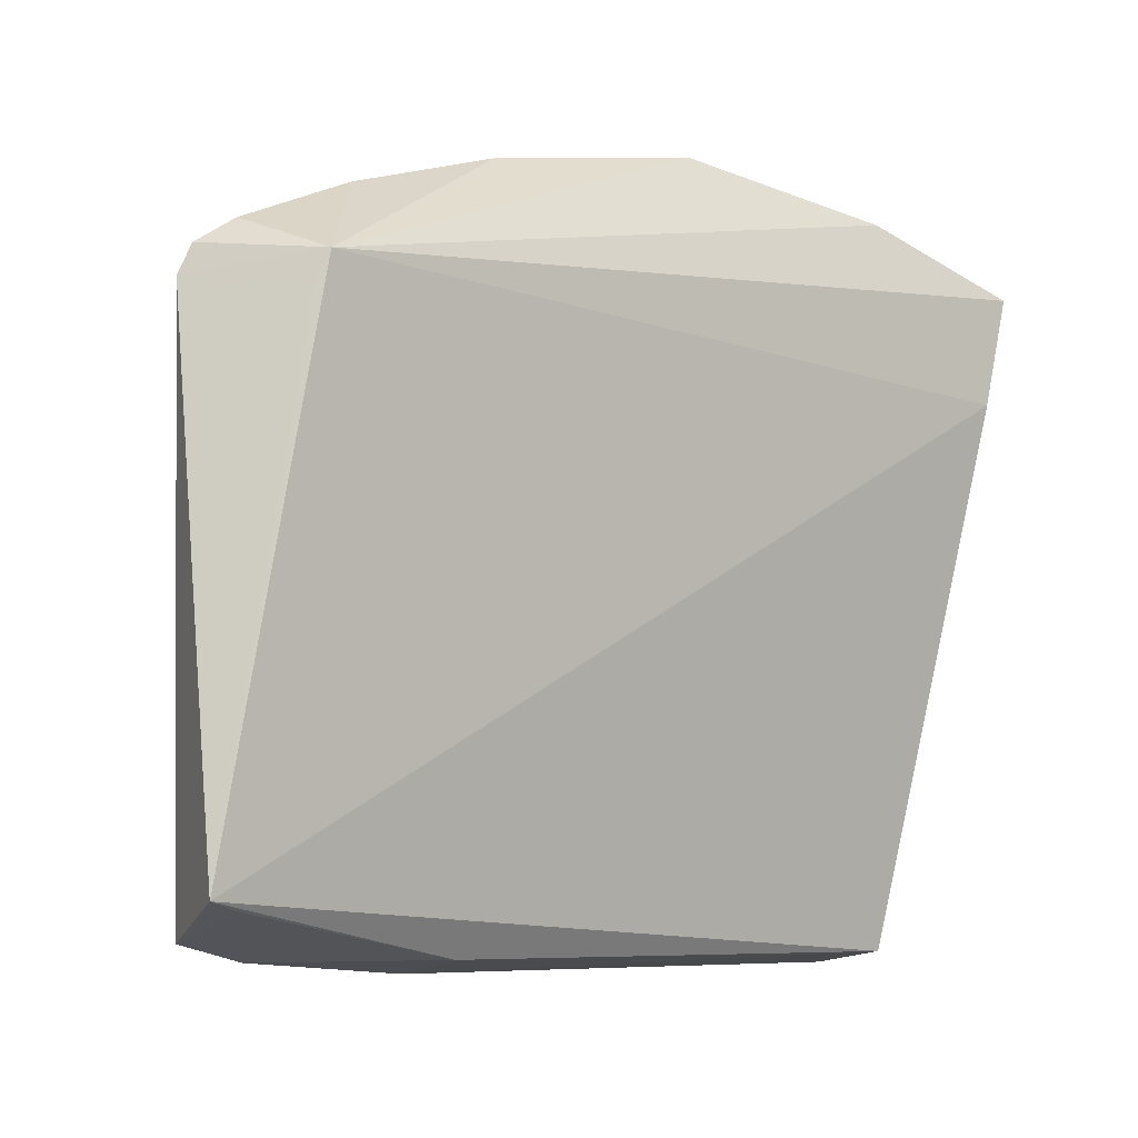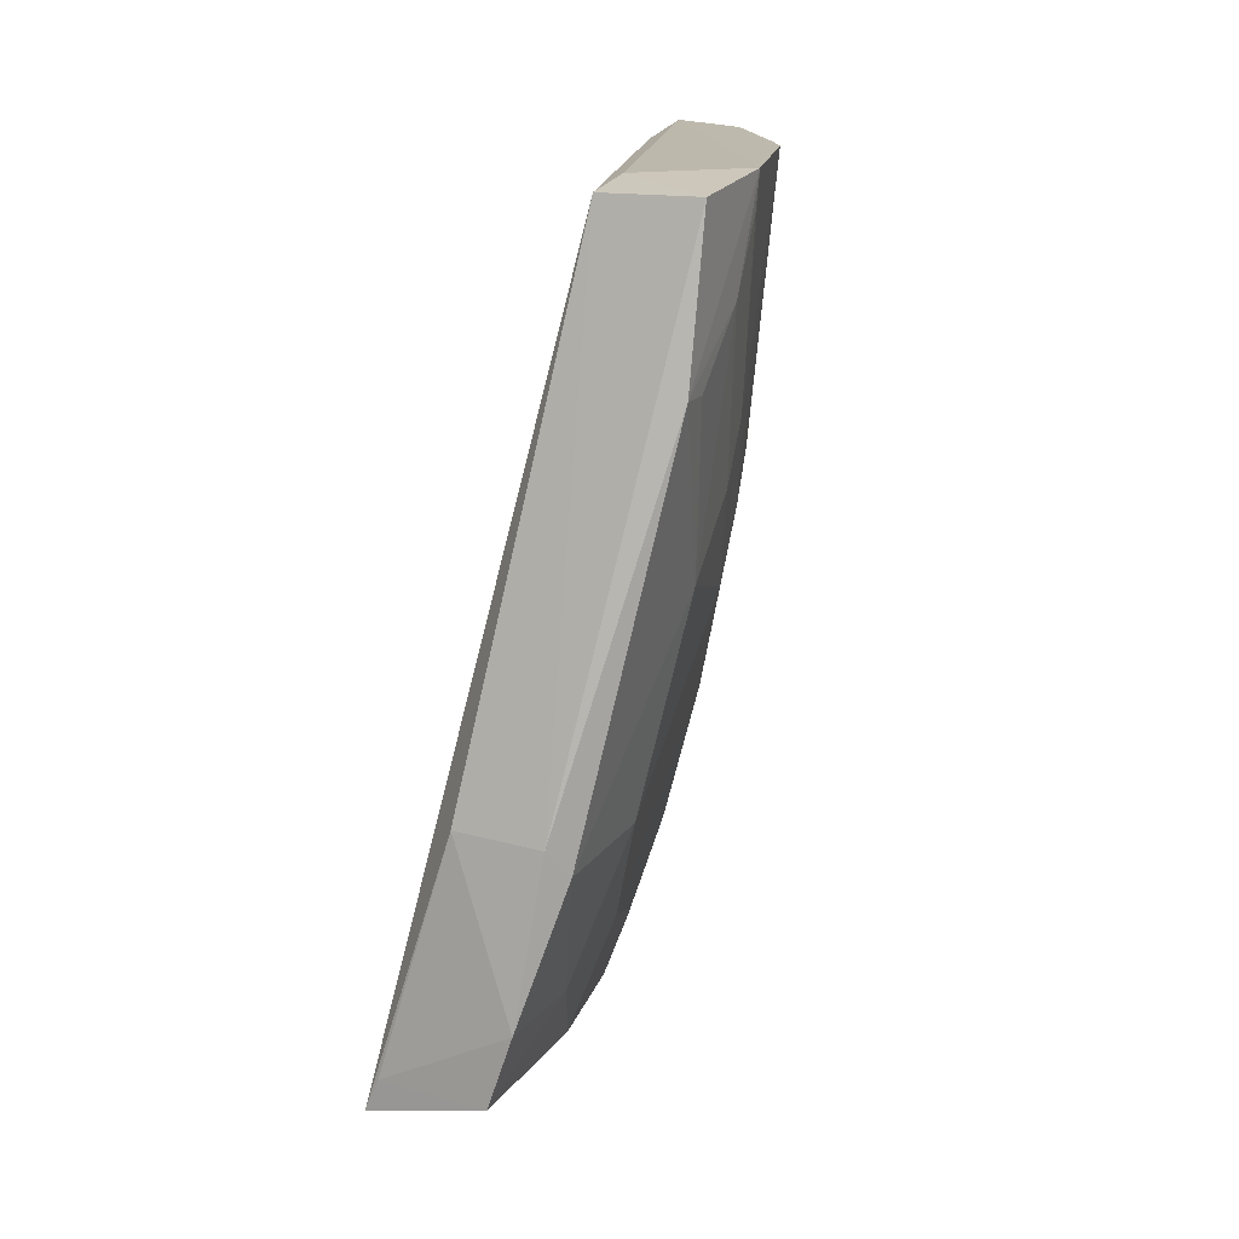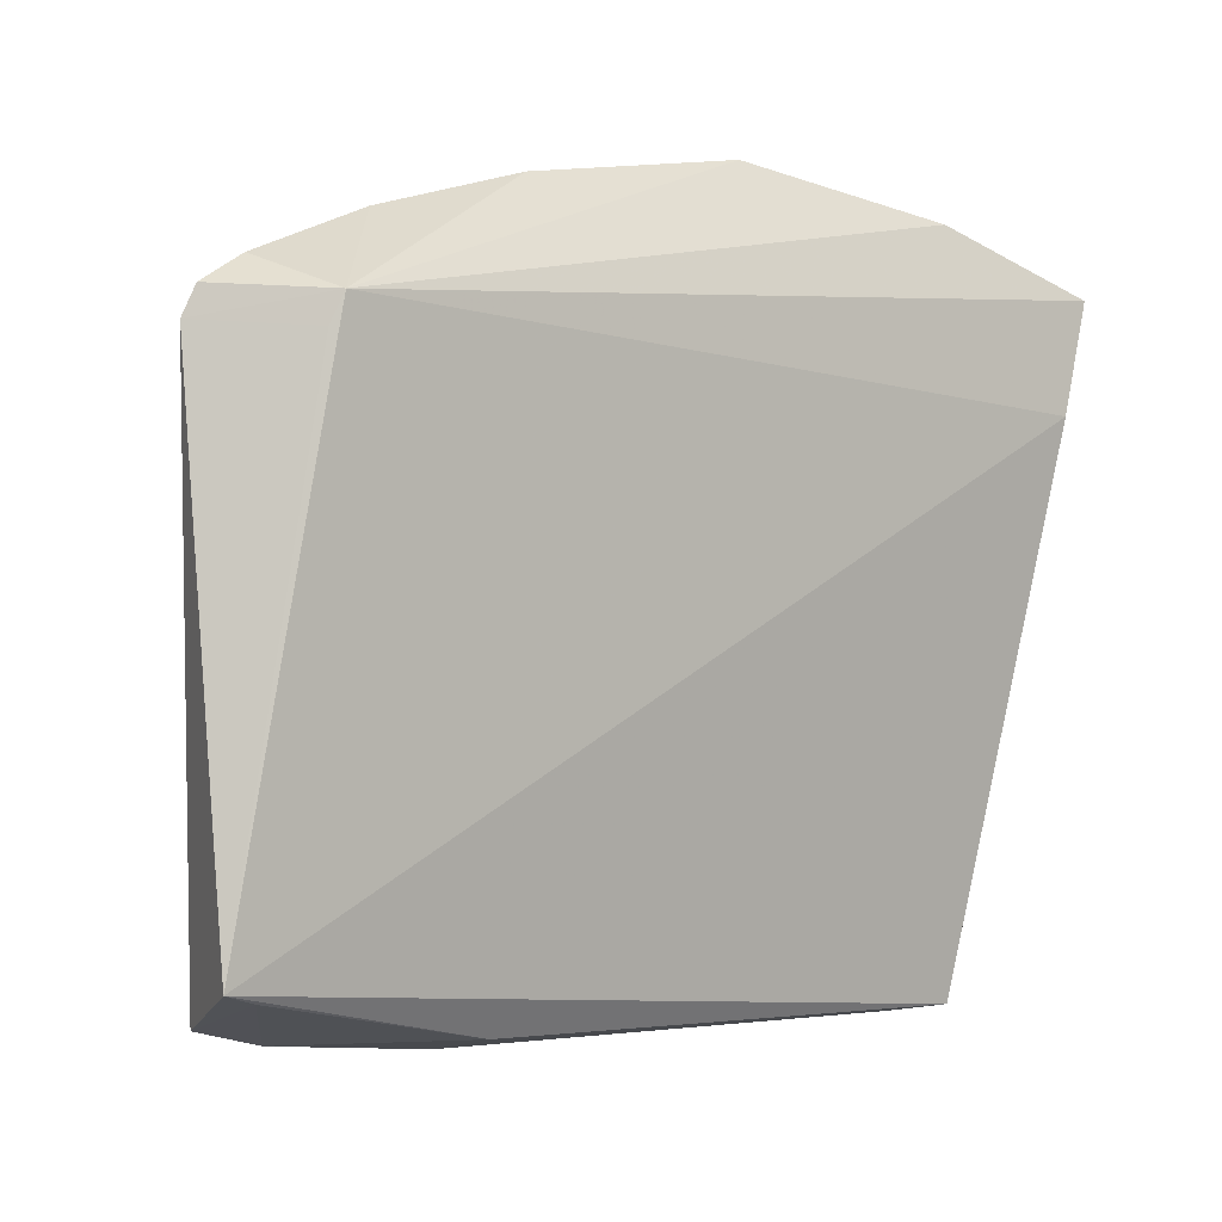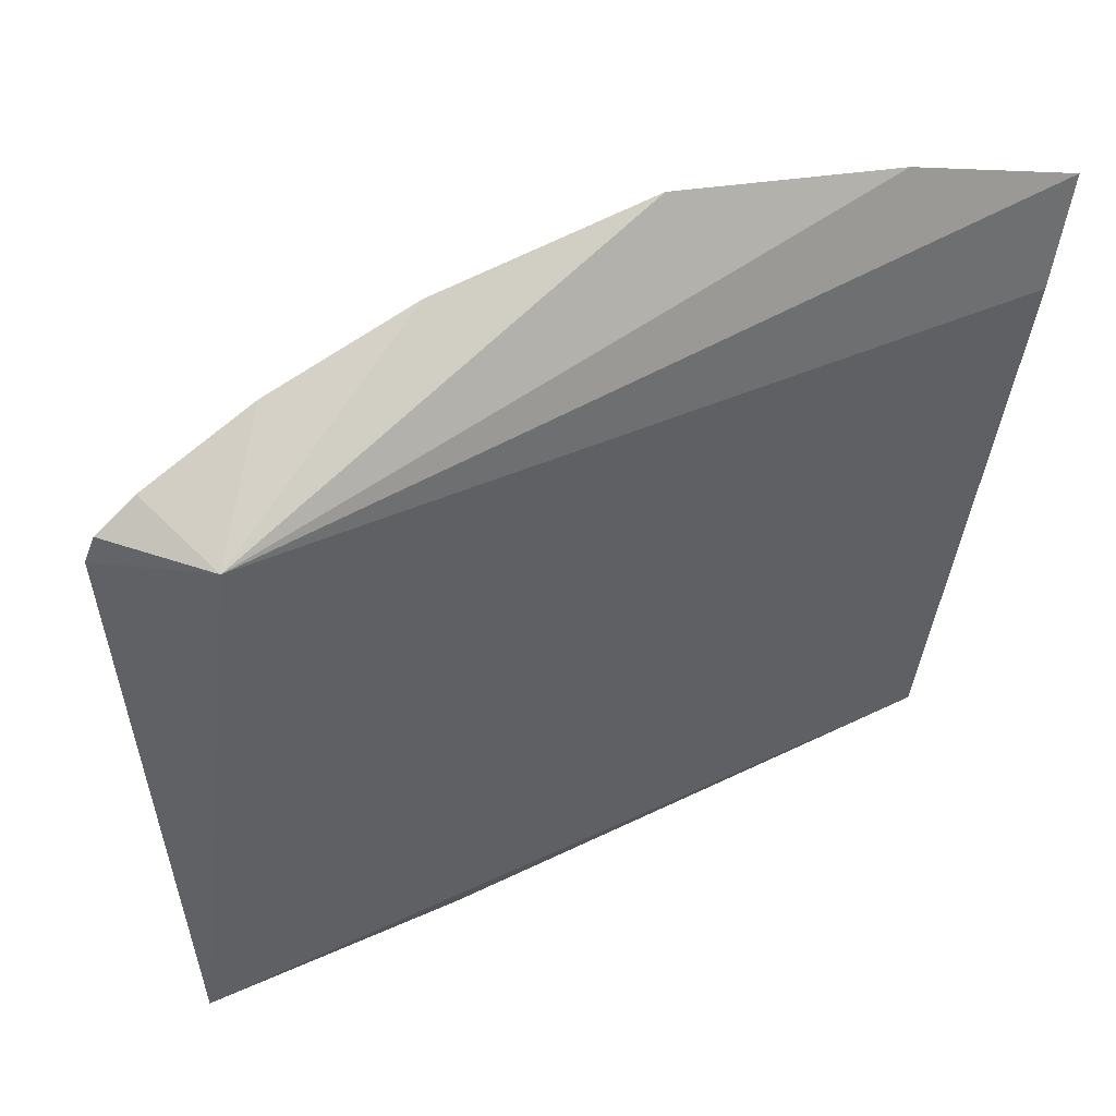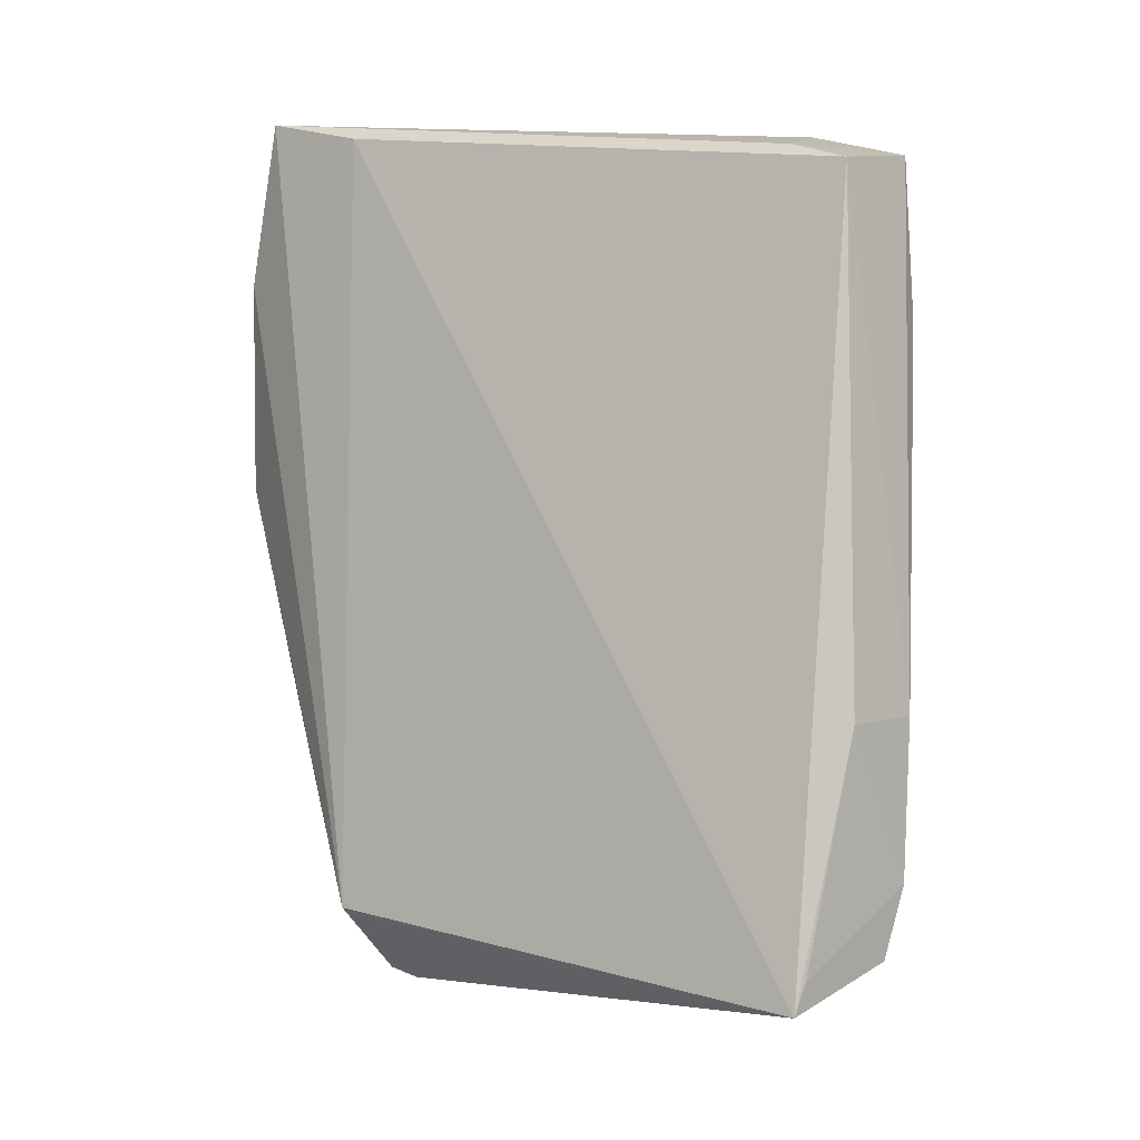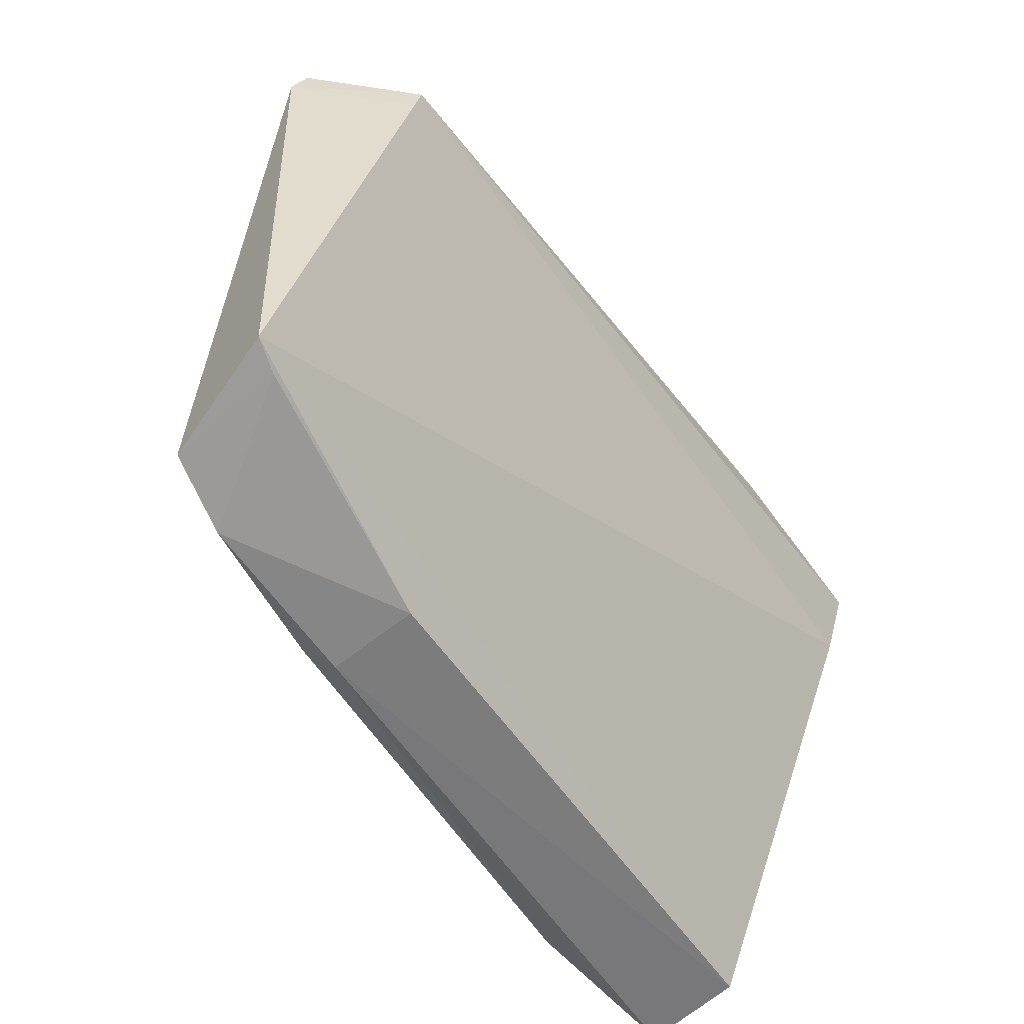
<metadata>
{"format":"obj","ext":"obj","renderer":"f3d","projection":"perspective","resolution":1024,"background":"white","views":[{"elev":-23.5,"azim":-121.7,"up":"+Y"},{"elev":14.1,"azim":26.9,"up":"+Z"},{"elev":-20.1,"azim":-120.7,"up":"+Y"},{"elev":24.3,"azim":-108.2,"up":"+Y"},{"elev":11.8,"azim":-40.8,"up":"+Z"},{"elev":-69.3,"azim":-136.7,"up":"+Y"}]}
</metadata>
<code>
v 0.04976 0.04134 0.08503
v 0.06327 0.007935 0.08394
v 0.05659 0.02194 0.05732
v 0.0441 0.03017 0.03543
v 0.04863 0.001034 0.04008
v 0.04492 0.03906 0.0515
v 0.05723 0.03001 0.08479
v 0.05793 0.00732 0.084
v 0.0569 0.0009761 0.04552
v 0.05058 0.02746 0.04575
v 0.03997 0.02936 0.04042
v 0.06273 0.01452 0.08282
v 0.0546 0.03155 0.06913
v 0.05755 0.0111 0.0846
v 0.05336 0.001637 0.05492
v 0.05547 0.0009612 0.04151
v 0.04485 0.03521 0.04378
v 0.04446 0.04384 0.07557
v 0.0448 0.02865 0.03505
v 0.06291 0.01455 0.0848
v 0.06073 0.01247 0.06508
v 0.04503 0.04299 0.06322
v 0.0546 0.03341 0.07697
v 0.05263 0.02943 0.05541
v 0.05858 0.02199 0.0671
v 0.04539 0.0424 0.08529
v 0.04942 0.001027 0.04183
v 0.05813 0.001978 0.05453
v 0.05283 0.01816 0.04173
v 0.04682 0.03131 0.04201
v 0.04413 0.03987 0.0512
v 0.04073 0.02786 0.04003
v 0.06298 0.006754 0.07495
v 0.05291 0.03307 0.06561
v 0.04418 0.04384 0.06297
v 0.05522 0.03365 0.08477
v 0.05653 0.02769 0.06909
v 0.04856 0.03915 0.06567
v 0.04862 0.03319 0.04964
v 0.05261 0.02757 0.05164
v 0.05854 0.02005 0.06317
v 0.0607 0.01774 0.0726
v 0.04662 0.03611 0.08459
v 0.05473 0.01049 0.04173
v 0.0524 0.02188 0.04376
v 0.04396 0.03206 0.03748
v 0.04493 0.0295 0.03615
v 0.06272 0.01253 0.07885
v 0.05901 0.002979 0.05306
v 0.05452 0.02949 0.0633
v 0.05458 0.02577 0.05548
v 0.04666 0.03499 0.0478
v 0.05849 0.01053 0.0534
v 0.0606 0.01632 0.06909
v 0.05664 0.006757 0.04564
v 0.04564 0.02795 0.03573
v 0.05448 0.02194 0.0497
v 0.04407 0.03592 0.04333
v 0.04479 0.03128 0.03805
v 0.06278 0.008723 0.07498
v 0.05648 0.01248 0.04764
v 0.05444 0.01804 0.04579
f 14 8 2
f 15 8 5
f 19 11 4
f 19 16 5
f 20 14 2
f 20 7 1
f 26 1 18
f 26 18 11
f 26 20 1
f 26 14 20
f 27 15 5
f 27 9 15
f 27 16 9
f 27 5 16
f 28 15 9
f 28 2 8
f 28 8 15
f 31 6 17
f 31 22 6
f 32 19 5
f 32 5 11
f 32 11 19
f 33 20 2
f 33 2 28
f 34 23 13
f 35 18 1
f 35 1 22
f 35 22 31
f 35 31 11
f 35 11 18
f 36 23 1
f 36 1 7
f 36 7 23
f 37 23 7
f 37 13 23
f 37 7 25
f 38 22 1
f 38 1 23
f 38 23 34
f 38 34 6
f 38 6 22
f 39 34 24
f 39 6 34
f 39 10 30
f 40 39 24
f 40 10 39
f 41 3 25
f 42 20 12
f 42 25 7
f 42 7 20
f 43 8 14
f 43 14 26
f 43 5 8
f 43 26 11
f 43 11 5
f 44 16 19
f 46 17 30
f 46 4 11
f 48 12 20
f 48 20 33
f 48 42 12
f 49 21 33
f 49 33 28
f 49 28 9
f 50 34 13
f 50 24 34
f 50 13 37
f 51 37 25
f 51 25 3
f 51 50 37
f 51 40 24
f 51 24 50
f 52 17 6
f 52 6 39
f 52 39 30
f 52 30 17
f 53 41 21
f 53 3 41
f 53 21 49
f 54 41 25
f 54 25 42
f 54 21 41
f 54 48 21
f 54 42 48
f 55 9 16
f 55 16 44
f 55 53 49
f 55 49 9
f 56 44 19
f 56 29 44
f 56 45 29
f 56 19 4
f 56 4 47
f 56 10 45
f 56 47 30
f 56 30 10
f 57 45 10
f 57 10 40
f 57 40 51
f 57 51 3
f 58 31 17
f 58 17 46
f 58 46 11
f 58 11 31
f 59 46 30
f 59 30 47
f 59 47 4
f 59 4 46
f 60 48 33
f 60 33 21
f 60 21 48
f 61 55 44
f 61 53 55
f 61 57 3
f 61 3 53
f 62 29 45
f 62 45 57
f 62 57 61
f 62 61 44
f 62 44 29

</code>
